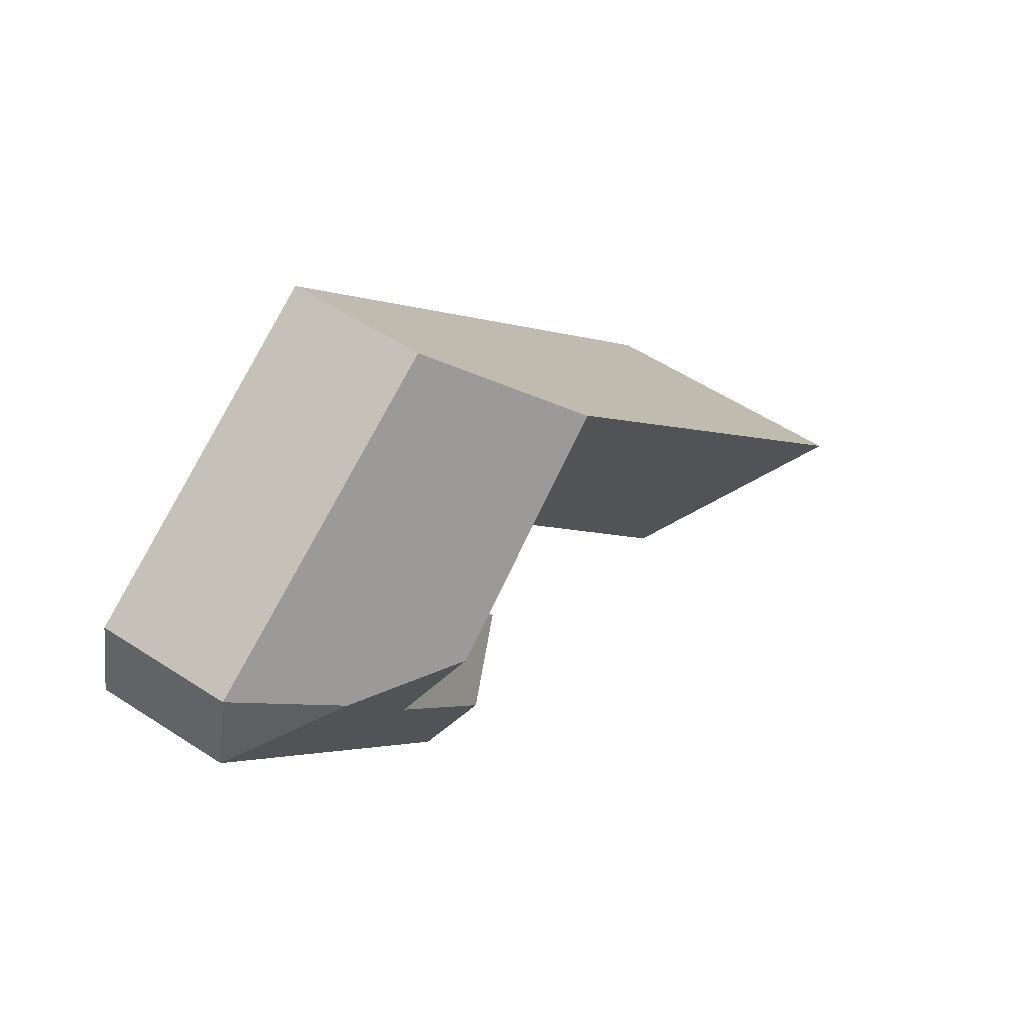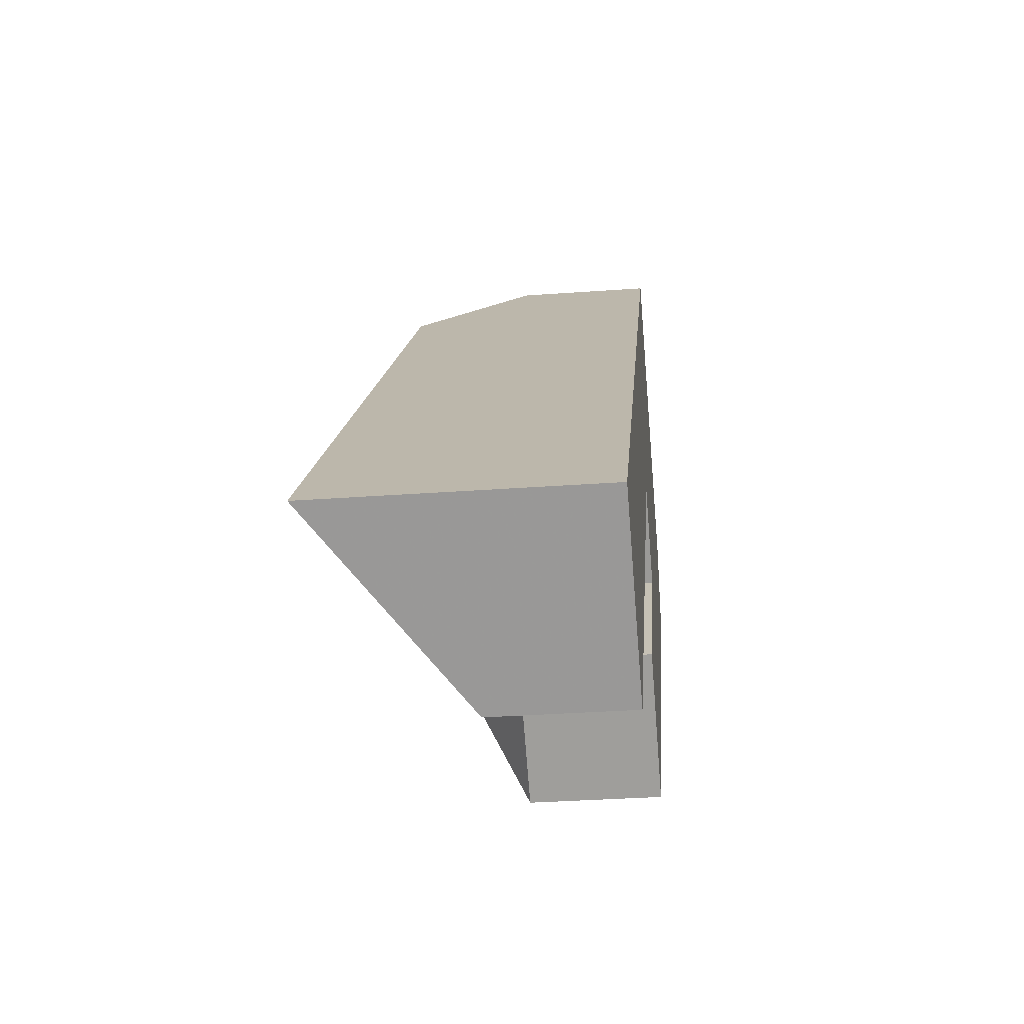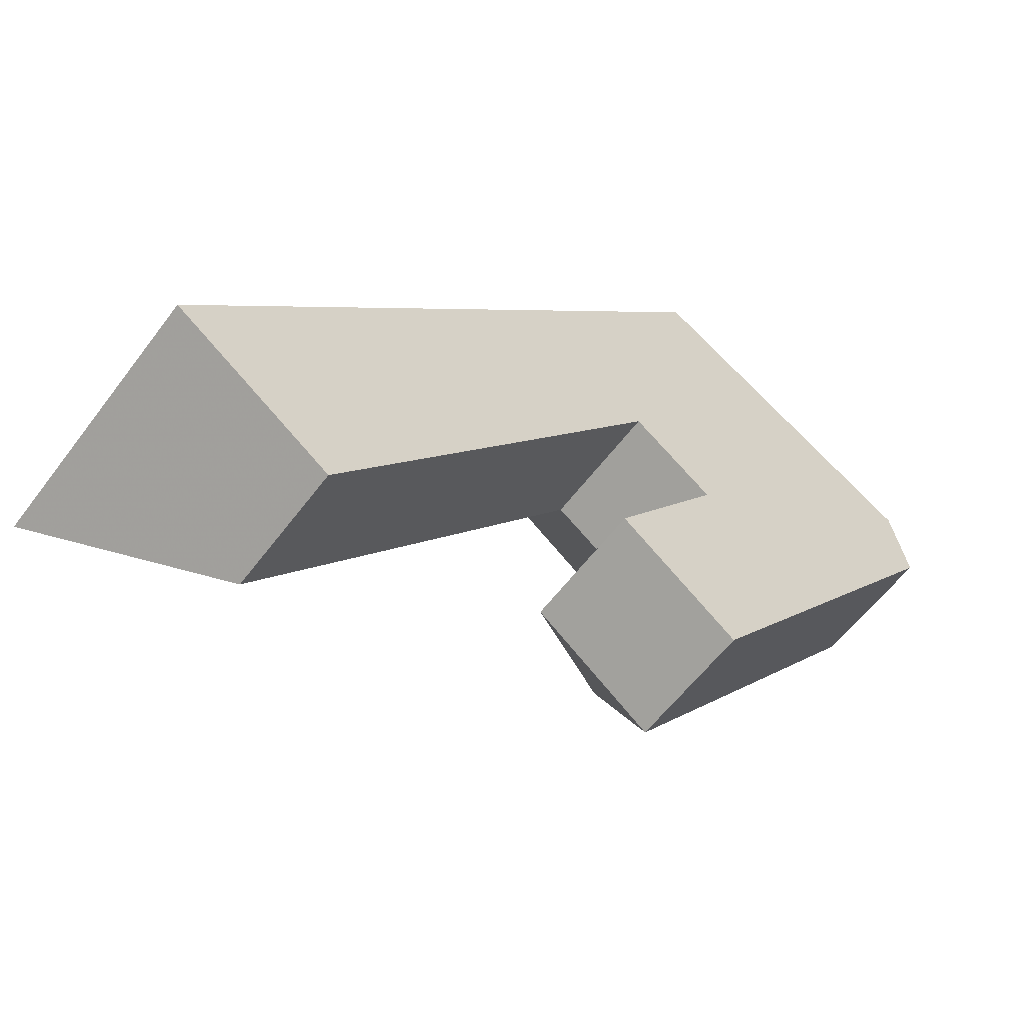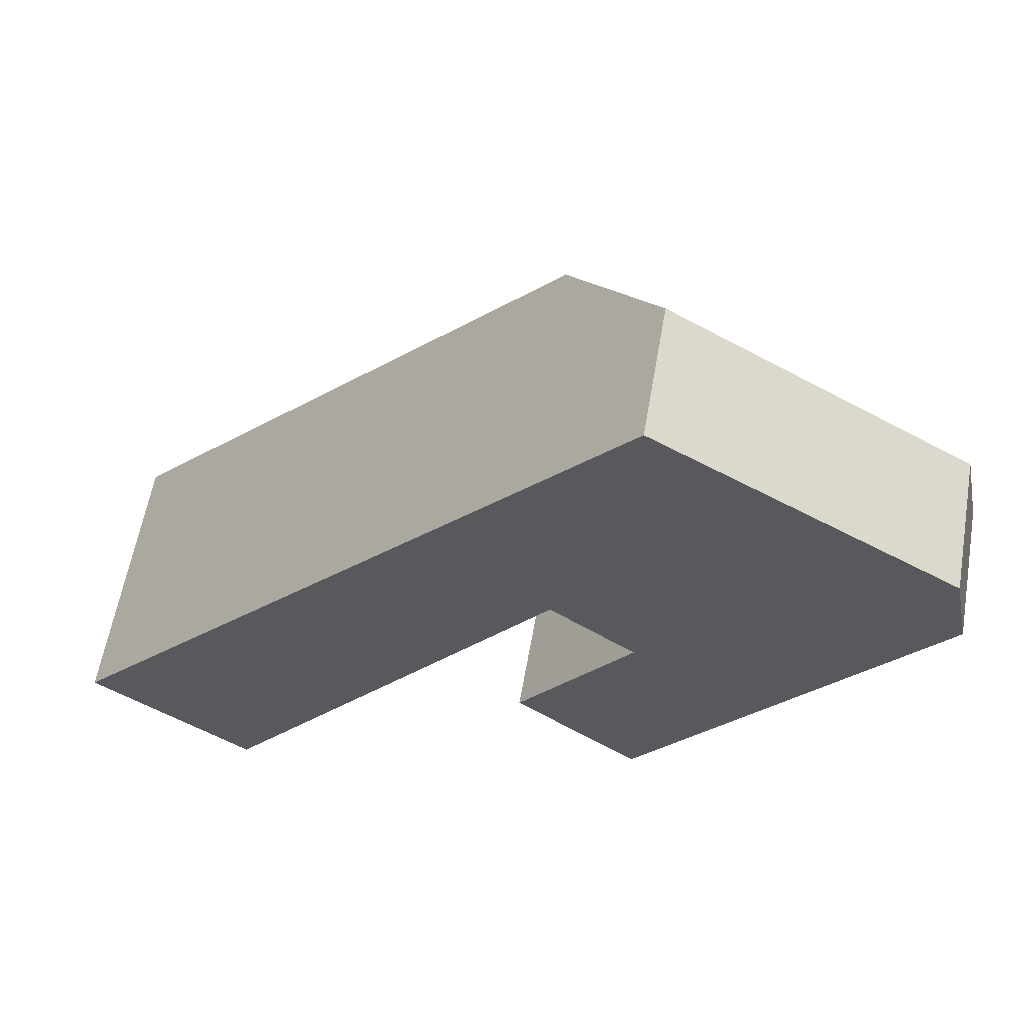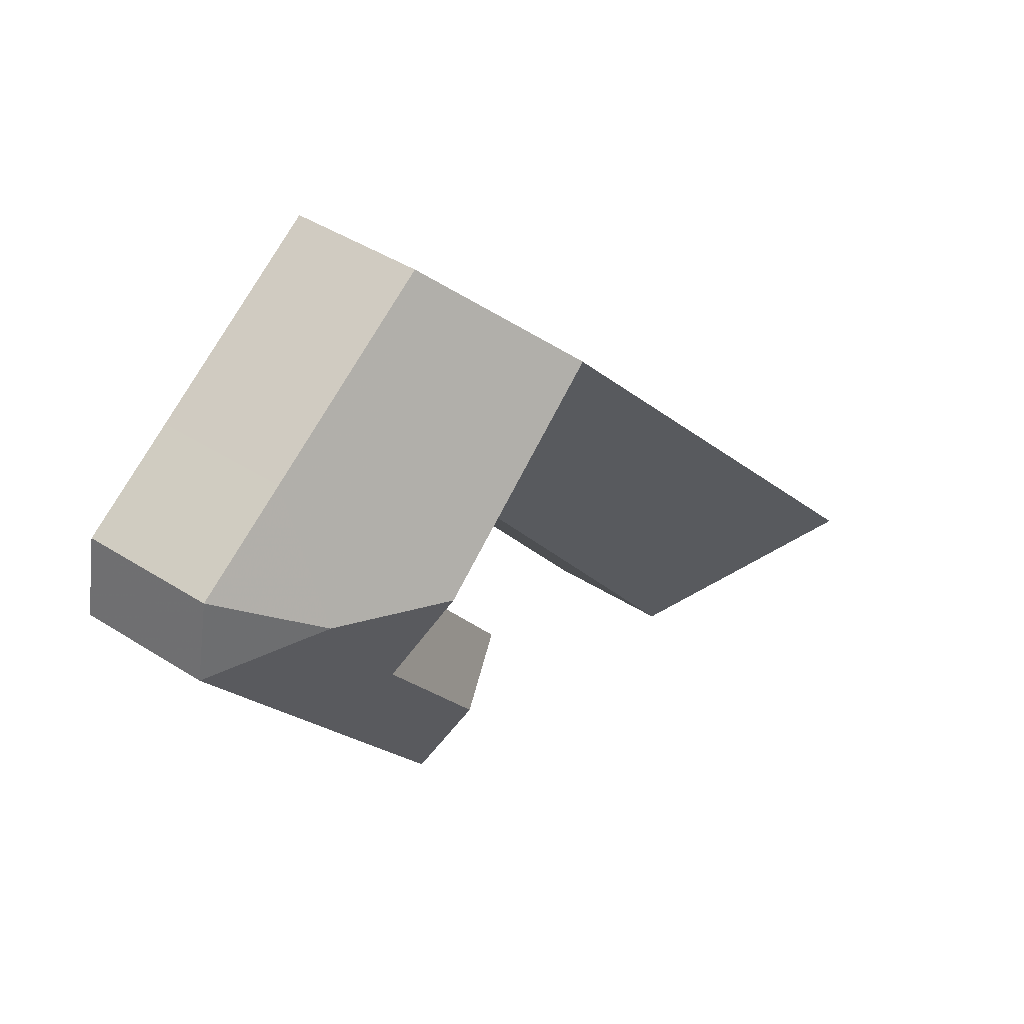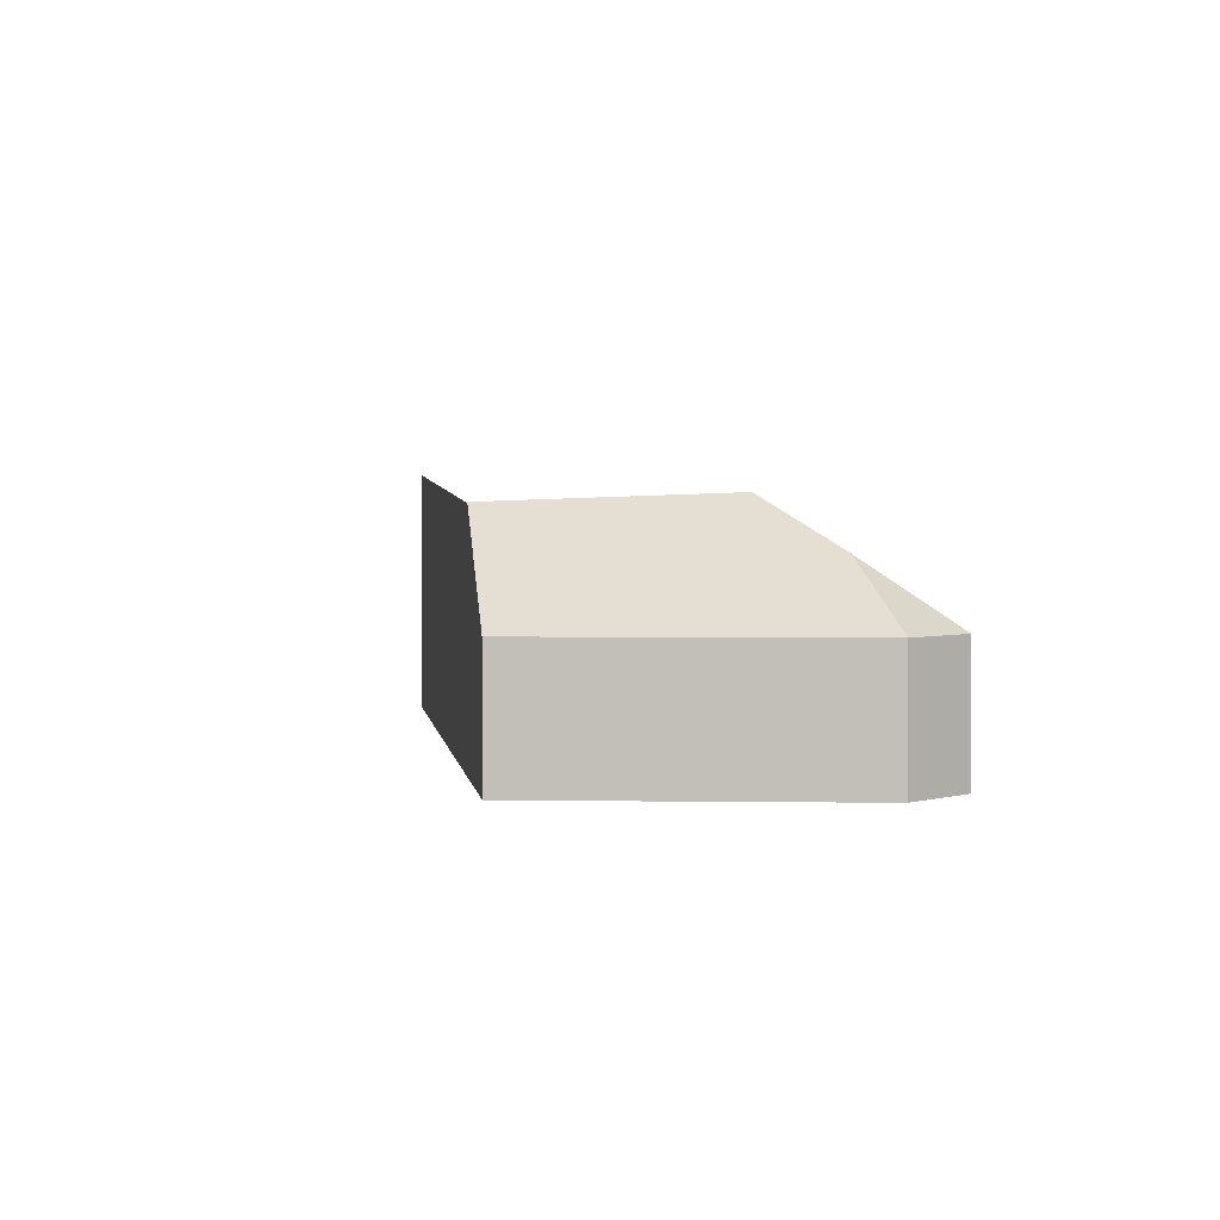
<metadata>
{"format":"obj","ext":"obj","renderer":"f3d","projection":"perspective","resolution":1024,"background":"white","views":[{"elev":54.8,"azim":124.7,"up":"+Z"},{"elev":-33.5,"azim":-84.3,"up":"+Z"},{"elev":-58.1,"azim":-36.4,"up":"+Z"},{"elev":59.3,"azim":9.9,"up":"+Z"},{"elev":43.4,"azim":127.0,"up":"+Z"},{"elev":2.6,"azim":33.6,"up":"+Y"}]}
</metadata>
<code>
v -4.986 -0.07946 5.834
v -5.097 -0.07946 5.691
v -5.148 -0.03513 5.728
v -4.996 -0.04522 5.902
v -4.901 -0.07946 5.904
v -4.963 -0.07946 5.94
v -4.963 -0.1217 5.94
v -4.901 -0.1217 5.904
v -4.959 -0.07946 5.814
v -4.996 -0.07946 5.766
v -4.996 -0.1217 5.766
v -4.959 -0.1217 5.814
v -4.986 -0.07946 5.834
v -4.959 -0.07946 5.814
v -4.959 -0.1217 5.814
v -4.986 -0.1217 5.834
v -5.097 -0.07946 5.691
v -4.986 -0.07946 5.834
v -4.986 -0.1217 5.834
v -5.097 -0.1217 5.691
v -5.148 -0.03513 5.728
v -5.097 -0.07946 5.691
v -5.097 -0.1217 5.691
v -5.148 -0.1217 5.728
v -4.963 -0.07946 5.94
v -4.996 -0.04491 5.902
v -4.996 -0.04522 5.902
v -5.148 -0.03513 5.728
v -4.963 -0.1217 5.94
v -5.148 -0.1217 5.728
v -4.869 -0.07946 5.884
v -4.901 -0.07946 5.904
v -4.901 -0.1217 5.904
v -4.869 -0.1217 5.884
v -4.864 -0.07946 5.858
v -4.896 -0.05854 5.865
v -4.93 -0.04219 5.859
v -4.924 -0.06189 5.819
v -4.961 -0.06205 5.77
v -4.957 -0.07946 5.735
v -4.996 -0.07946 5.766
v -4.957 -0.07946 5.735
v -4.957 -0.1217 5.735
v -4.996 -0.1217 5.766
v -5.148 -0.1217 5.728
v -5.097 -0.1217 5.691
v -4.986 -0.1217 5.834
v -4.963 -0.1217 5.94
v -4.959 -0.1217 5.814
v -4.996 -0.1217 5.766
v -4.957 -0.1217 5.735
v -4.901 -0.1217 5.904
v -4.869 -0.1217 5.884
v -4.864 -0.1217 5.858
v -4.864 -0.07946 5.858
v -4.869 -0.07946 5.884
v -4.869 -0.1217 5.884
v -4.864 -0.1217 5.858
v -4.957 -0.07946 5.735
v -4.864 -0.07946 5.858
v -4.864 -0.1217 5.858
v -4.957 -0.1217 5.735
f 1 2 3
f 1 3 4
f 5 6 7
f 5 7 8
f 9 10 11
f 9 11 12
f 13 14 15
f 13 15 16
f 17 18 19
f 17 19 20
f 21 22 23
f 21 23 24
f 25 26 27
f 25 27 28
f 29 25 30
f 30 25 28
f 31 32 33
f 31 33 34
f 31 35 36
f 36 37 26
f 36 26 6
f 36 6 5
f 31 36 5
f 9 1 4
f 9 4 26
f 9 26 37
f 9 37 38
f 10 9 38
f 10 38 39
f 40 10 39
f 41 42 43
f 41 43 44
f 45 46 47
f 48 45 47
f 48 47 49
f 49 50 51
f 48 49 51
f 52 48 51
f 53 52 51
f 54 53 51
f 55 56 57
f 55 57 58
f 38 37 36
f 40 39 35
f 35 39 38
f 35 38 36
f 42 55 61
f 42 61 62

</code>
